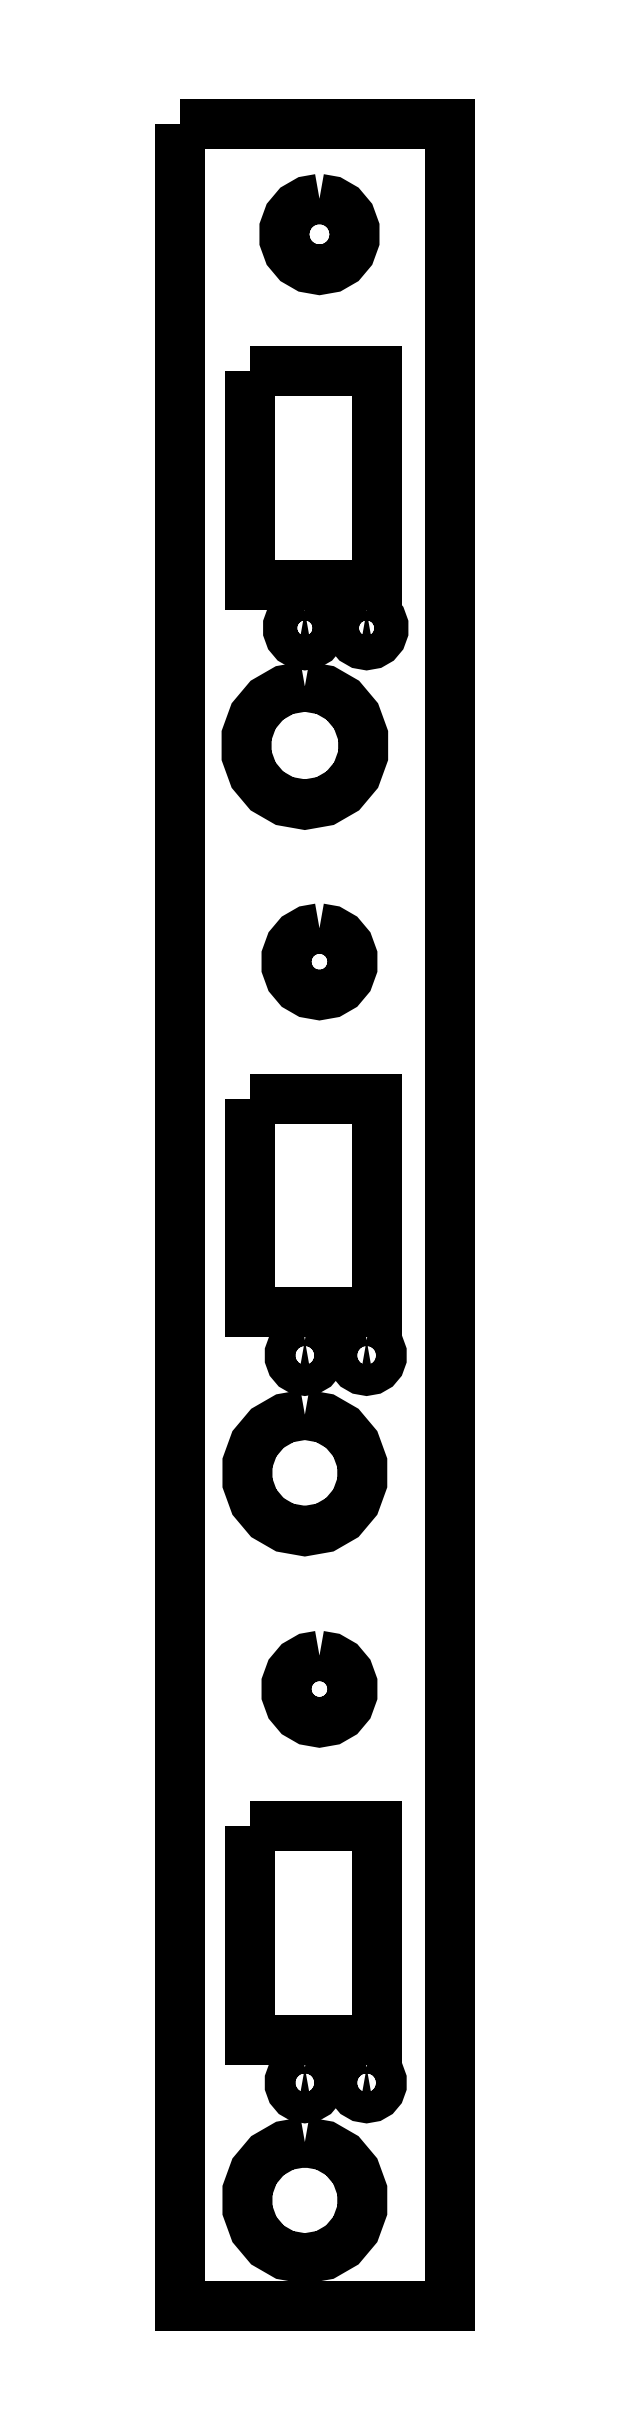
<metadata>
{"format":"dxf","ext":"dxf","renderer":"ezdxf+matplotlib","layout":"modelspace","background":"white","min_lineweight":24,"dpi":150}
</metadata>
<code>
0
SECTION
2
ENTITIES
0
LWPOLYLINE
8
0
90
18
70
1
10
15.49
20
231.9
30
0
10
16.84
20
231.7
30
0
10
18
20
231
30
0
10
18.88
20
229.9
30
0
10
19.34
20
228.7
30
0
10
19.34
20
227.3
30
0
10
18.88
20
226
30
0
10
18
20
225
30
0
10
16.84
20
224.3
30
0
10
15.49
20
224.1
30
0
10
14.15
20
224.3
30
0
10
12.98
20
225
30
0
10
12.11
20
226
30
0
10
11.64
20
227.3
30
0
10
11.64
20
228.7
30
0
10
12.11
20
229.9
30
0
10
12.98
20
231
30
0
10
14.15
20
231.7
30
0
0
LWPOLYLINE
8
0
90
4
70
1
10
7.861
20
212.9
30
0
10
21.86
20
212.9
30
0
10
21.86
20
189.4
30
0
10
7.861
20
189.4
30
0
0
LWPOLYLINE
8
0
90
18
70
1
10
13.89
20
186.6
30
0
10
14.53
20
186.4
30
0
10
15.09
20
186.1
30
0
10
15.51
20
185.6
30
0
10
15.73
20
185
30
0
10
15.73
20
184.4
30
0
10
15.51
20
183.7
30
0
10
15.09
20
183.2
30
0
10
14.53
20
182.9
30
0
10
13.89
20
182.8
30
0
10
13.24
20
182.9
30
0
10
12.68
20
183.2
30
0
10
12.26
20
183.7
30
0
10
12.04
20
184.4
30
0
10
12.04
20
185
30
0
10
12.26
20
185.6
30
0
10
12.68
20
186.1
30
0
10
13.24
20
186.4
30
0
0
LWPOLYLINE
8
0
90
18
70
1
10
20.68
20
186.6
30
0
10
21.32
20
186.4
30
0
10
21.88
20
186.1
30
0
10
22.3
20
185.6
30
0
10
22.52
20
185
30
0
10
22.52
20
184.4
30
0
10
22.3
20
183.7
30
0
10
21.88
20
183.2
30
0
10
21.32
20
182.9
30
0
10
20.68
20
182.8
30
0
10
20.03
20
182.9
30
0
10
19.48
20
183.2
30
0
10
19.06
20
183.7
30
0
10
18.83
20
184.4
30
0
10
18.83
20
185
30
0
10
19.06
20
185.6
30
0
10
19.48
20
186.1
30
0
10
20.03
20
186.4
30
0
0
LWPOLYLINE
8
0
90
18
70
1
10
13.89
20
178.3
30
0
10
16.12
20
177.9
30
0
10
18.06
20
176.8
30
0
10
19.52
20
175
30
0
10
20.29
20
172.9
30
0
10
20.29
20
170.6
30
0
10
19.52
20
168.5
30
0
10
18.06
20
166.8
30
0
10
16.12
20
165.7
30
0
10
13.89
20
165.3
30
0
10
11.65
20
165.7
30
0
10
9.712
20
166.8
30
0
10
8.251
20
168.5
30
0
10
7.477
20
170.6
30
0
10
7.477
20
172.9
30
0
10
8.251
20
175
30
0
10
9.712
20
176.8
30
0
10
11.65
20
177.9
30
0
0
LWPOLYLINE
8
0
90
18
70
1
10
15.49
20
151.7
30
0
10
16.76
20
151.4
30
0
10
17.85
20
150.8
30
0
10
18.68
20
149.8
30
0
10
19.11
20
148.6
30
0
10
19.11
20
147.4
30
0
10
18.68
20
146.2
30
0
10
17.85
20
145.2
30
0
10
16.76
20
144.5
30
0
10
15.49
20
144.3
30
0
10
14.23
20
144.5
30
0
10
13.13
20
145.2
30
0
10
12.31
20
146.2
30
0
10
11.87
20
147.4
30
0
10
11.87
20
148.6
30
0
10
12.31
20
149.8
30
0
10
13.13
20
150.8
30
0
10
14.23
20
151.4
30
0
0
LWPOLYLINE
8
0
90
4
70
1
10
7.861
20
132.9
30
0
10
21.86
20
132.9
30
0
10
21.86
20
109.4
30
0
10
7.861
20
109.4
30
0
0
LWPOLYLINE
8
0
90
18
70
1
10
13.89
20
106.4
30
0
10
14.46
20
106.3
30
0
10
14.96
20
106
30
0
10
15.34
20
105.5
30
0
10
15.54
20
105
30
0
10
15.54
20
104.4
30
0
10
15.34
20
103.8
30
0
10
14.96
20
103.4
30
0
10
14.46
20
103.1
30
0
10
13.89
20
103
30
0
10
13.31
20
103.1
30
0
10
12.81
20
103.4
30
0
10
12.43
20
103.8
30
0
10
12.23
20
104.4
30
0
10
12.23
20
105
30
0
10
12.43
20
105.5
30
0
10
12.81
20
106
30
0
10
13.31
20
106.3
30
0
0
LWPOLYLINE
8
0
90
18
70
1
10
20.68
20
106.4
30
0
10
21.26
20
106.3
30
0
10
21.76
20
106
30
0
10
22.13
20
105.5
30
0
10
22.33
20
105
30
0
10
22.33
20
104.4
30
0
10
22.13
20
103.8
30
0
10
21.76
20
103.4
30
0
10
21.26
20
103.1
30
0
10
20.68
20
103
30
0
10
20.1
20
103.1
30
0
10
19.6
20
103.4
30
0
10
19.22
20
103.8
30
0
10
19.02
20
104.4
30
0
10
19.02
20
105
30
0
10
19.22
20
105.5
30
0
10
19.6
20
106
30
0
10
20.1
20
106.3
30
0
0
LWPOLYLINE
8
0
90
18
70
1
10
13.89
20
98.17
30
0
10
16.09
20
97.78
30
0
10
18
20
96.68
30
0
10
19.43
20
94.97
30
0
10
20.2
20
92.87
30
0
10
20.2
20
90.66
30
0
10
19.43
20
88.56
30
0
10
18
20
86.85
30
0
10
16.09
20
85.75
30
0
10
13.89
20
85.36
30
0
10
11.68
20
85.75
30
0
10
9.775
20
86.85
30
0
10
8.336
20
88.56
30
0
10
7.573
20
90.66
30
0
10
7.573
20
92.87
30
0
10
8.336
20
94.97
30
0
10
9.775
20
96.68
30
0
10
11.68
20
97.78
30
0
0
LWPOLYLINE
8
0
90
18
70
1
10
15.49
20
71.67
30
0
10
16.76
20
71.44
30
0
10
17.85
20
70.81
30
0
10
18.68
20
69.83
30
0
10
19.11
20
68.62
30
0
10
19.11
20
67.36
30
0
10
18.68
20
66.15
30
0
10
17.85
20
65.17
30
0
10
16.76
20
64.54
30
0
10
15.49
20
64.32
30
0
10
14.23
20
64.54
30
0
10
13.13
20
65.17
30
0
10
12.31
20
66.15
30
0
10
11.87
20
67.36
30
0
10
11.87
20
68.62
30
0
10
12.31
20
69.83
30
0
10
13.13
20
70.81
30
0
10
14.23
20
71.44
30
0
0
LWPOLYLINE
8
0
90
4
70
1
10
7.861
20
52.94
30
0
10
21.86
20
52.94
30
0
10
21.86
20
29.43
30
0
10
7.861
20
29.43
30
0
0
LWPOLYLINE
8
0
90
18
70
1
10
13.89
20
26.37
30
0
10
14.46
20
26.26
30
0
10
14.96
20
25.97
30
0
10
15.34
20
25.53
30
0
10
15.54
20
24.97
30
0
10
15.54
20
24.4
30
0
10
15.34
20
23.85
30
0
10
14.96
20
23.4
30
0
10
14.46
20
23.11
30
0
10
13.89
20
23
30
0
10
13.31
20
23.11
30
0
10
12.81
20
23.4
30
0
10
12.43
20
23.85
30
0
10
12.23
20
24.4
30
0
10
12.23
20
24.97
30
0
10
12.43
20
25.53
30
0
10
12.81
20
25.97
30
0
10
13.31
20
26.26
30
0
0
LWPOLYLINE
8
0
90
18
70
1
10
20.68
20
26.37
30
0
10
21.26
20
26.26
30
0
10
21.76
20
25.97
30
0
10
22.13
20
25.53
30
0
10
22.33
20
24.97
30
0
10
22.33
20
24.4
30
0
10
22.13
20
23.85
30
0
10
21.76
20
23.4
30
0
10
21.26
20
23.11
30
0
10
20.68
20
23
30
0
10
20.1
20
23.11
30
0
10
19.6
20
23.4
30
0
10
19.22
20
23.85
30
0
10
19.02
20
24.4
30
0
10
19.02
20
24.97
30
0
10
19.22
20
25.53
30
0
10
19.6
20
25.97
30
0
10
20.1
20
26.26
30
0
0
LWPOLYLINE
8
0
90
18
70
1
10
13.89
20
18.17
30
0
10
16.09
20
17.78
30
0
10
18
20
16.68
30
0
10
19.43
20
14.97
30
0
10
20.2
20
12.87
30
0
10
20.2
20
10.66
30
0
10
19.43
20
8.56
30
0
10
18
20
6.849
30
0
10
16.09
20
5.747
30
0
10
13.89
20
5.358
30
0
10
11.68
20
5.747
30
0
10
9.775
20
6.849
30
0
10
8.336
20
8.56
30
0
10
7.573
20
10.66
30
0
10
7.573
20
12.87
30
0
10
8.336
20
14.97
30
0
10
9.775
20
16.68
30
0
10
11.68
20
17.78
30
0
0
LWPOLYLINE
8
not
90
8
70
1
10
0.1472
20
240.1
30
0
10
0.1472
20
160.1
30
0
10
0.1472
20
80.14
30
0
10
0.1472
20
0.1472
30
0
10
29.85
20
0.1472
30
0
10
29.85
20
80.14
30
0
10
29.85
20
160.1
30
0
10
29.85
20
240.1
30
0
0
ENDSEC
0
EOF

</code>
